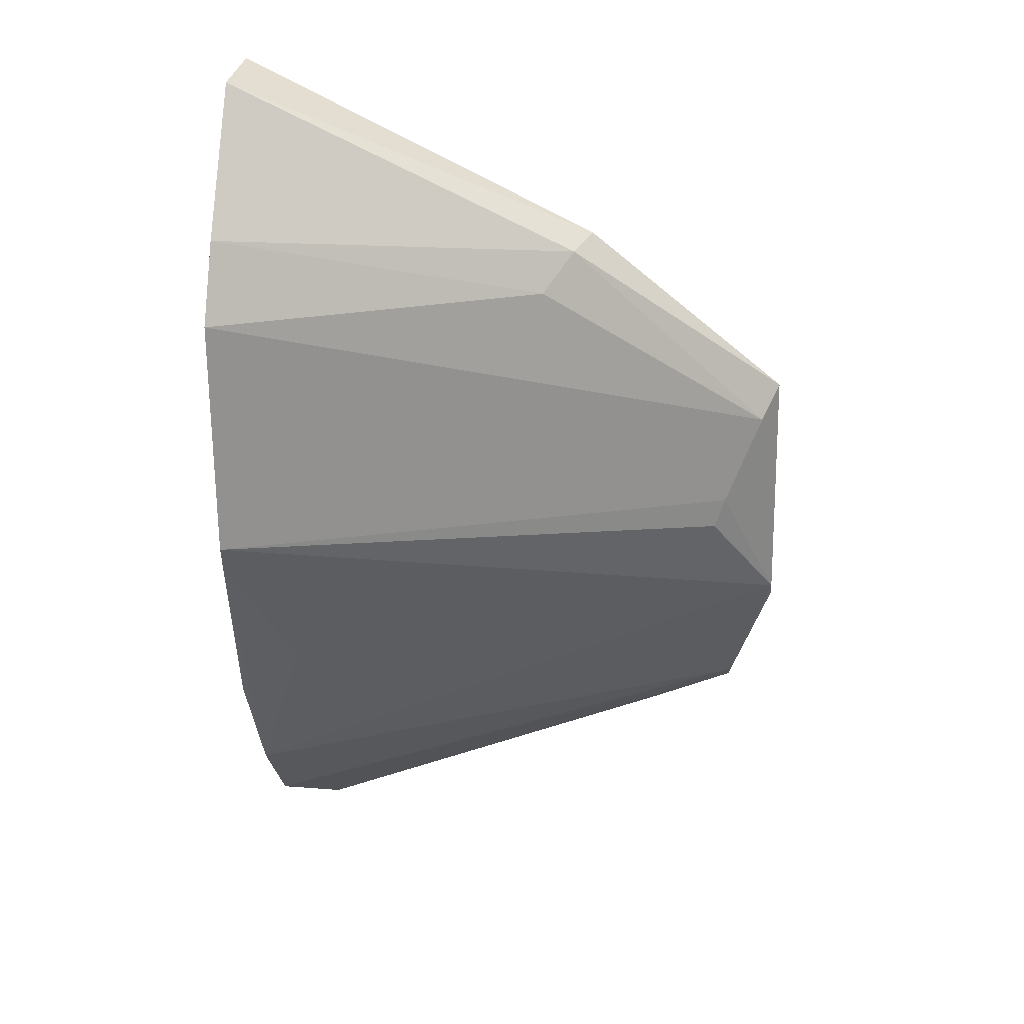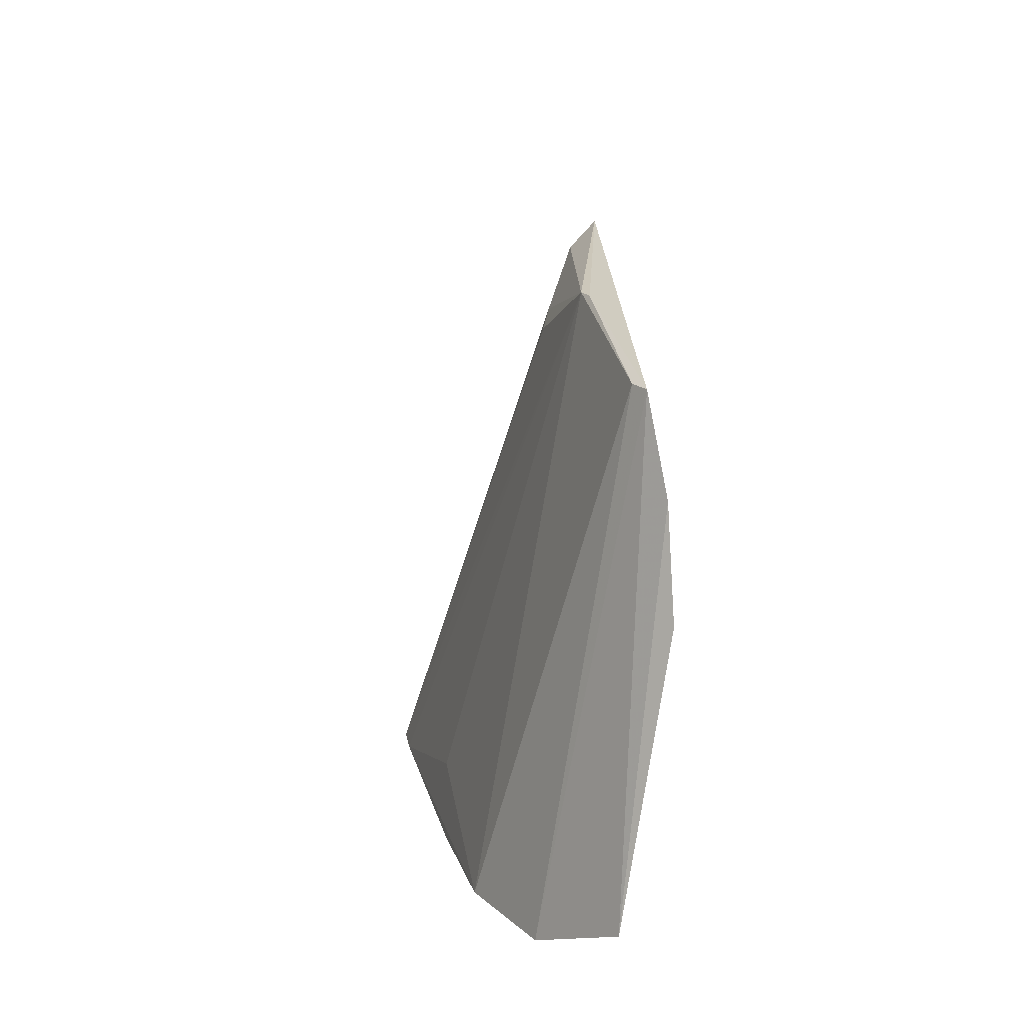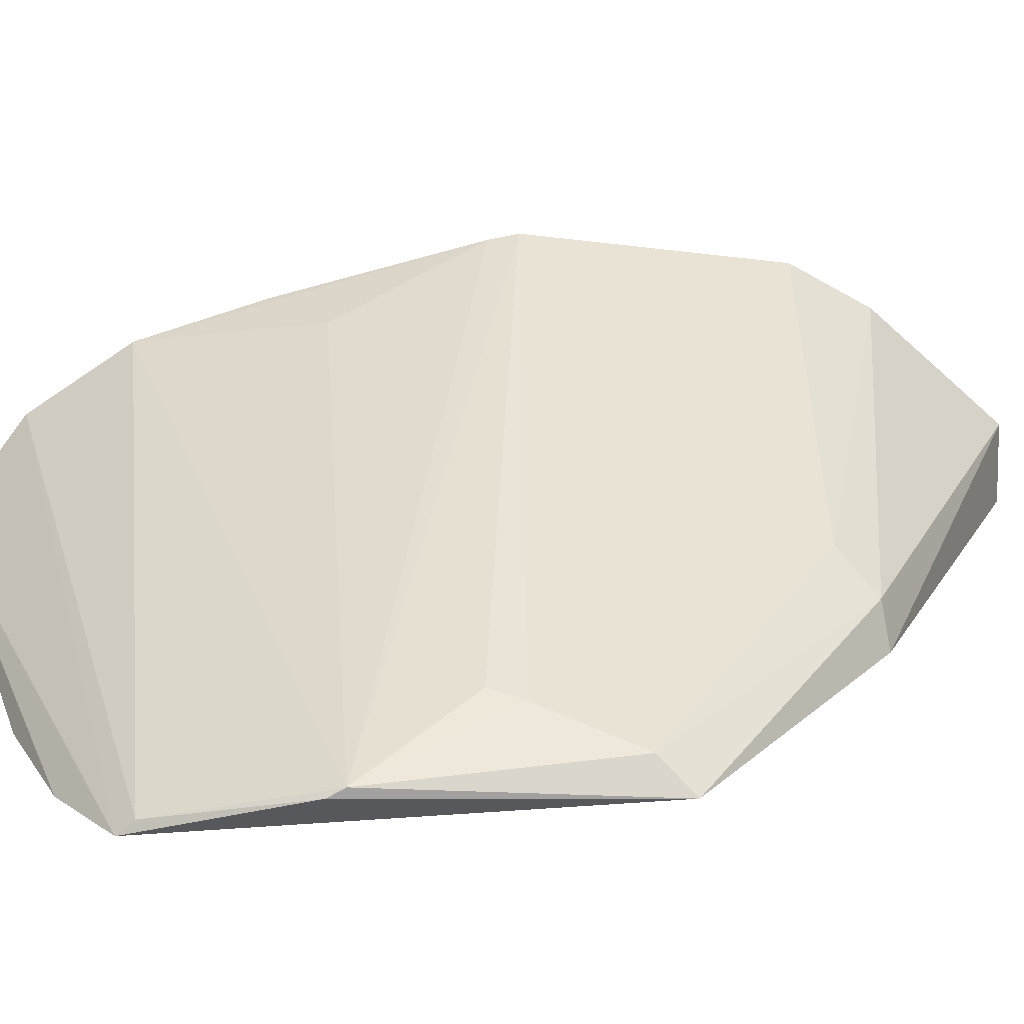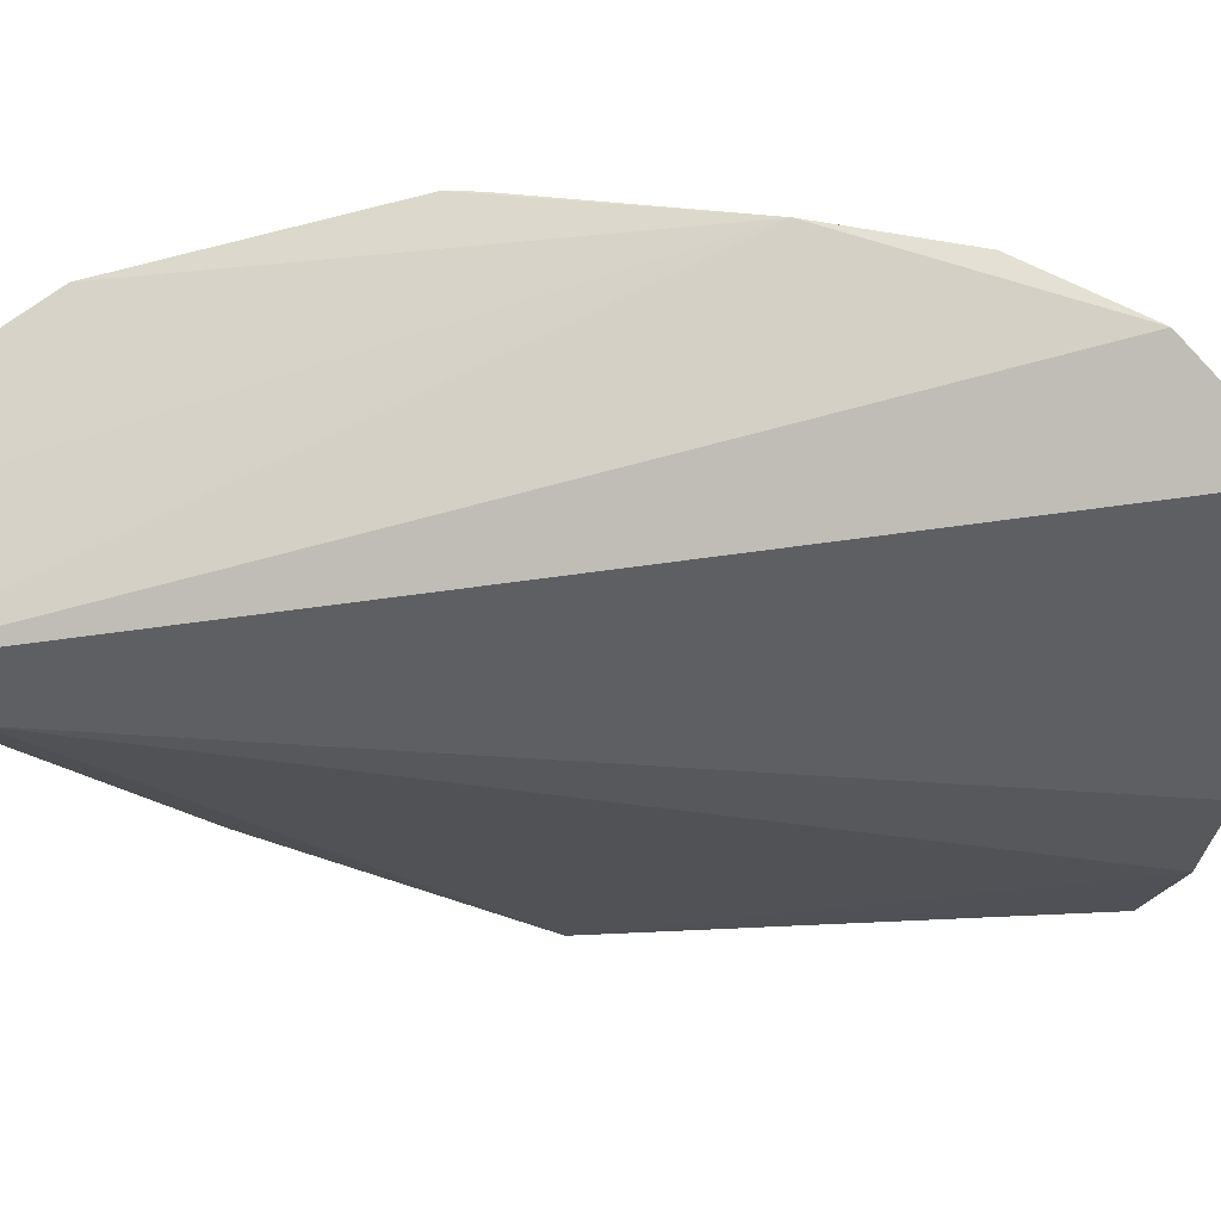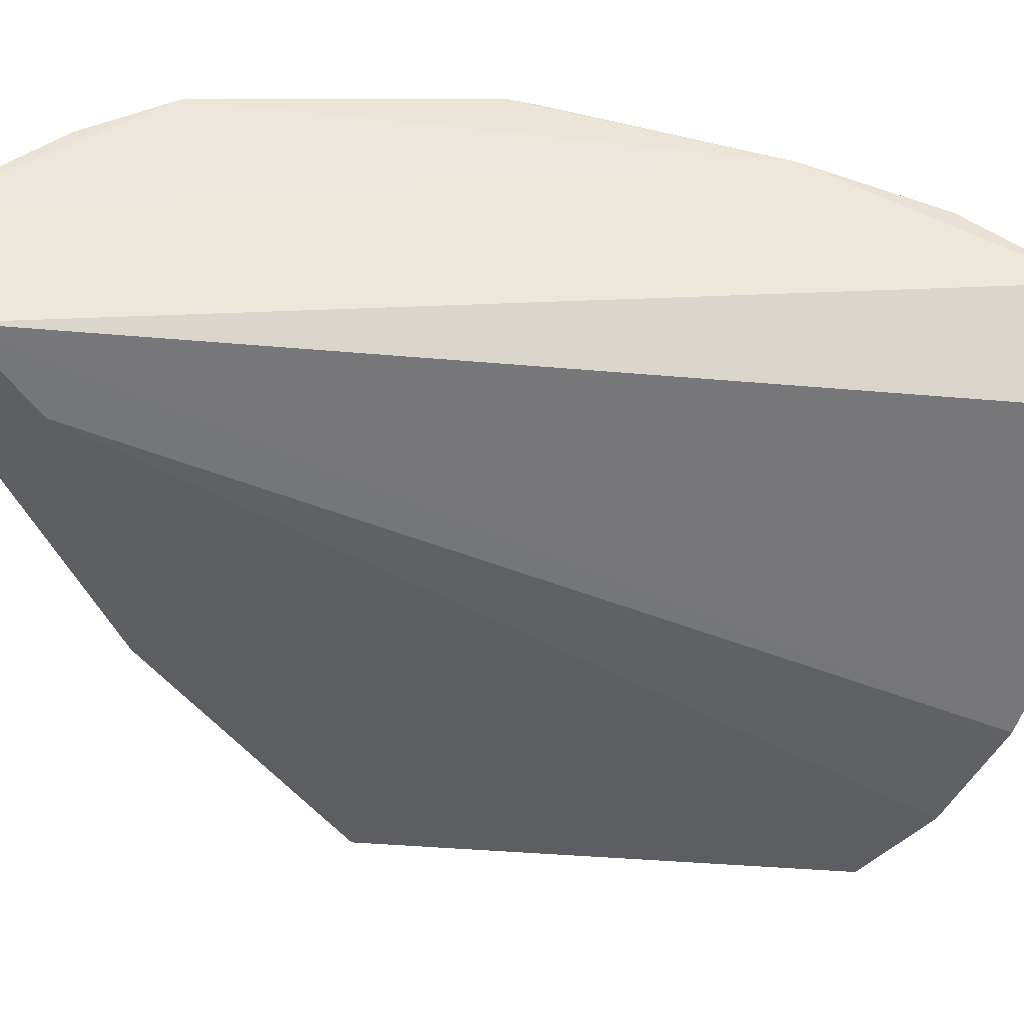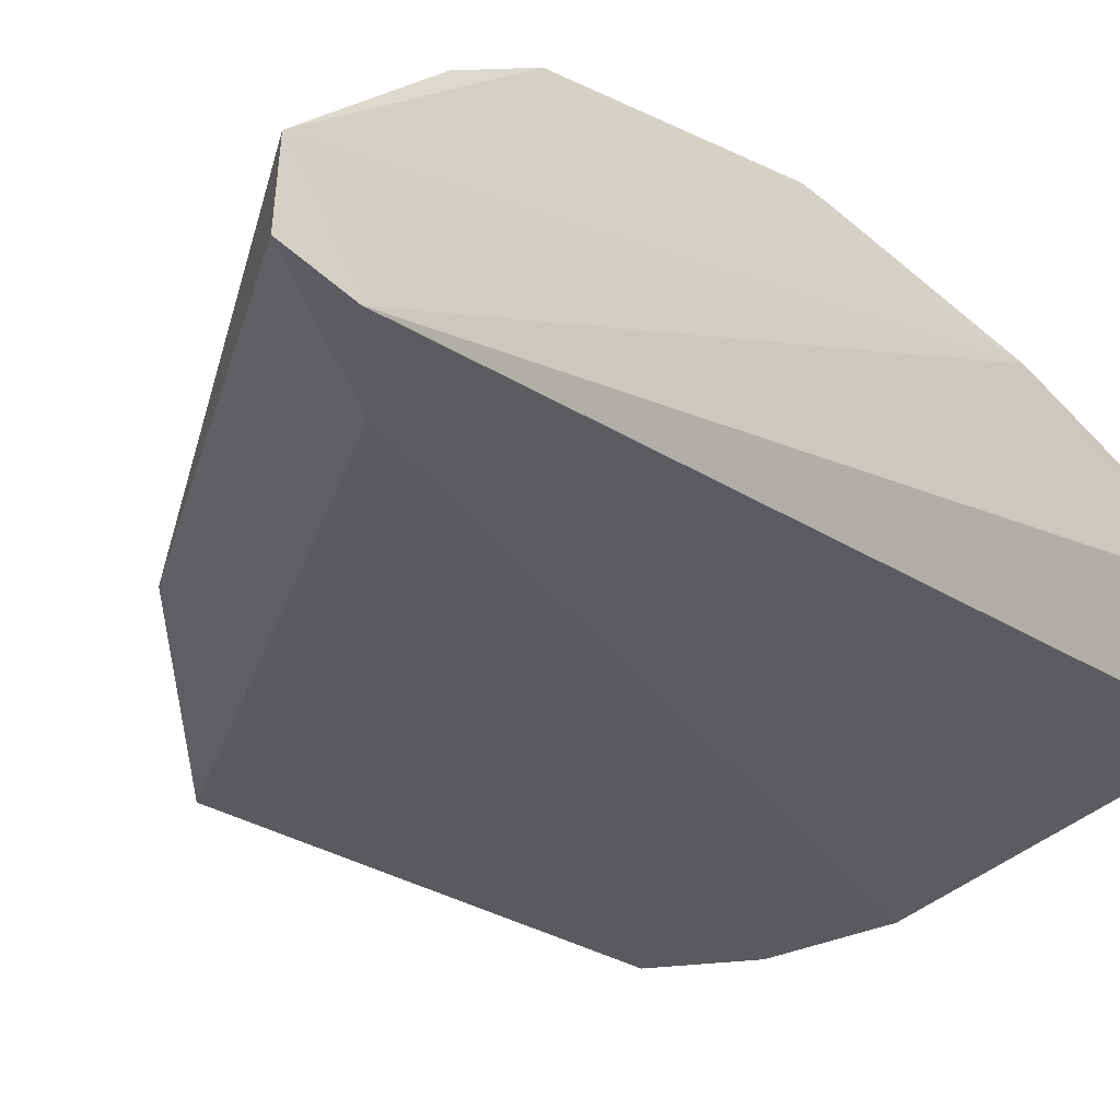
<metadata>
{"format":"obj","ext":"obj","renderer":"f3d","projection":"perspective","resolution":1024,"background":"white","views":[{"elev":31.3,"azim":6.9,"up":"+Y"},{"elev":-64.9,"azim":97.3,"up":"+Y"},{"elev":17.9,"azim":85.0,"up":"+Z"},{"elev":-23.8,"azim":-75.1,"up":"+Z"},{"elev":-41.5,"azim":-95.0,"up":"+Z"},{"elev":-30.2,"azim":-131.4,"up":"+Z"}]}
</metadata>
<code>
v 0.02125 -0.425 0.08575
v 0.2169 -0.3074 0.0701
v 6.61e-05 -0.2368 0.1735
v -0.002373 -0.07238 0.1037
v 0.02571 -0.1194 0.06333
v 0.1183 -0.1533 0.1032
v 0.00399 -0.3992 0.1172
v 0.1666 -0.3824 0.0516
v -0.001636 -0.09599 0.06923
v 0.1943 -0.2518 0.08687
v -0.001981 -0.1468 0.1614
v 0.002587 -0.3635 0.1404
v 0.2138 -0.2073 0.06493
v 0.126 -0.3969 0.05441
v 0.2008 -0.364 0.05425
v 0.1905 -0.2632 0.08967
v -0.001411 -0.1187 0.1456
v 0.2075 -0.2185 0.07595
v -0.001304 -0.3189 0.1532
v 0.02223 -0.3004 0.1504
v 0.1352 -0.1387 0.07475
v 0.2011 -0.3582 0.059
v 0.2167 -0.3018 0.07305
v 0.1291 -0.1408 0.08962
v 6.995e-05 -0.2471 0.1716
v -0.0009495 -0.07203 0.07657
f 9 1 7
f 11 3 10
f 13 8 5
f 14 8 1
f 14 5 8
f 14 9 5
f 14 1 9
f 15 7 1
f 15 1 8
f 15 13 2
f 15 8 13
f 16 10 3
f 17 11 6
f 17 4 11
f 18 11 10
f 18 6 11
f 19 11 4
f 19 4 9
f 19 9 7
f 19 7 12
f 19 3 11
f 21 13 5
f 22 12 7
f 22 7 15
f 22 15 2
f 23 16 3
f 23 10 16
f 23 18 10
f 23 2 13
f 23 13 18
f 23 20 12
f 23 22 2
f 23 12 22
f 24 17 6
f 24 4 17
f 24 21 4
f 24 13 21
f 24 18 13
f 24 6 18
f 25 19 12
f 25 12 20
f 25 3 19
f 25 23 3
f 25 20 23
f 26 21 5
f 26 5 9
f 26 9 4
f 26 4 21

</code>
